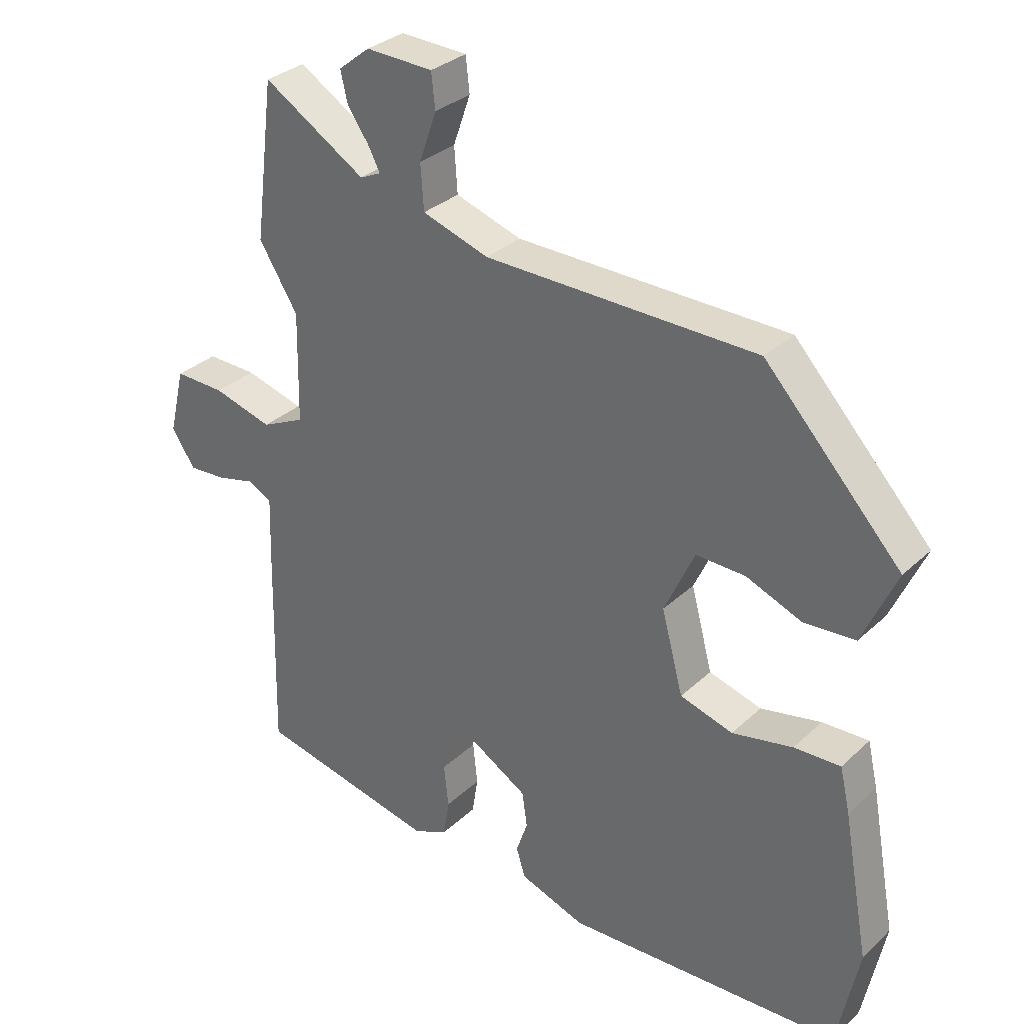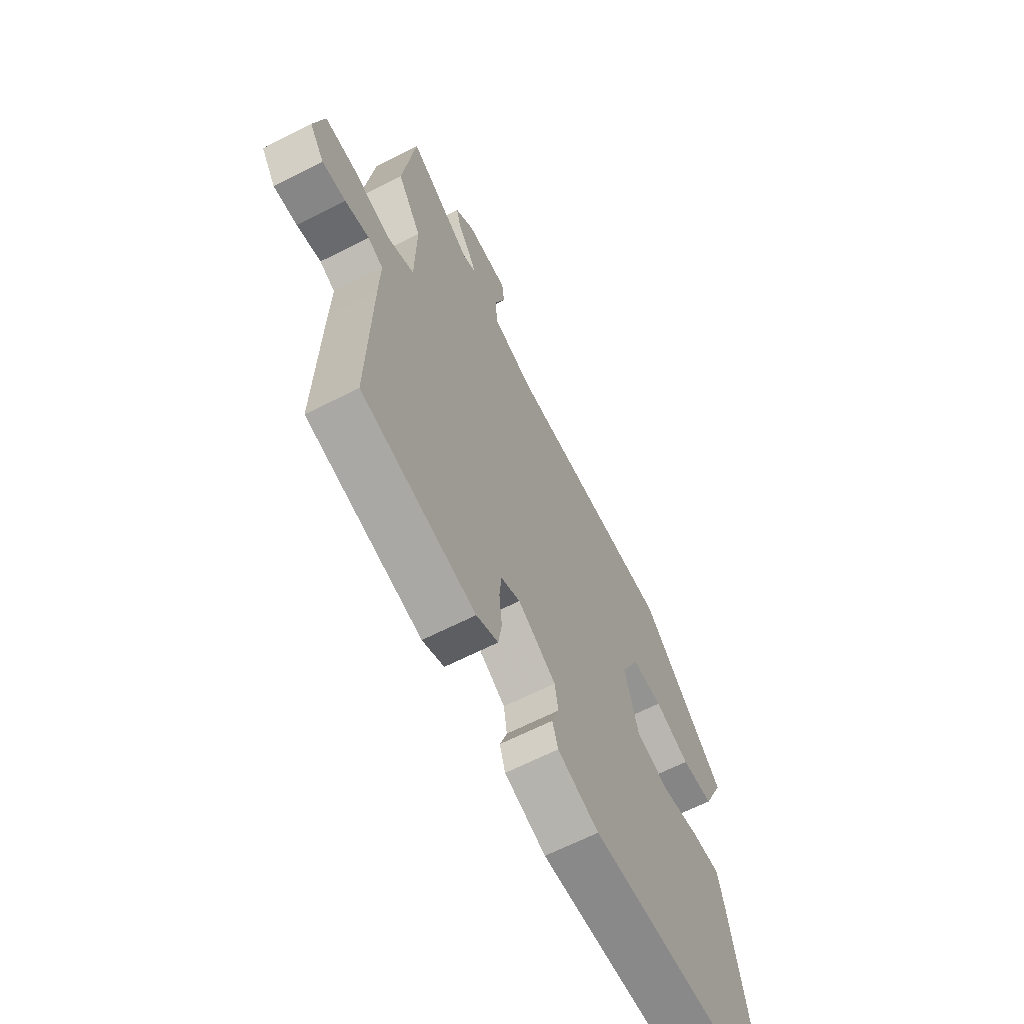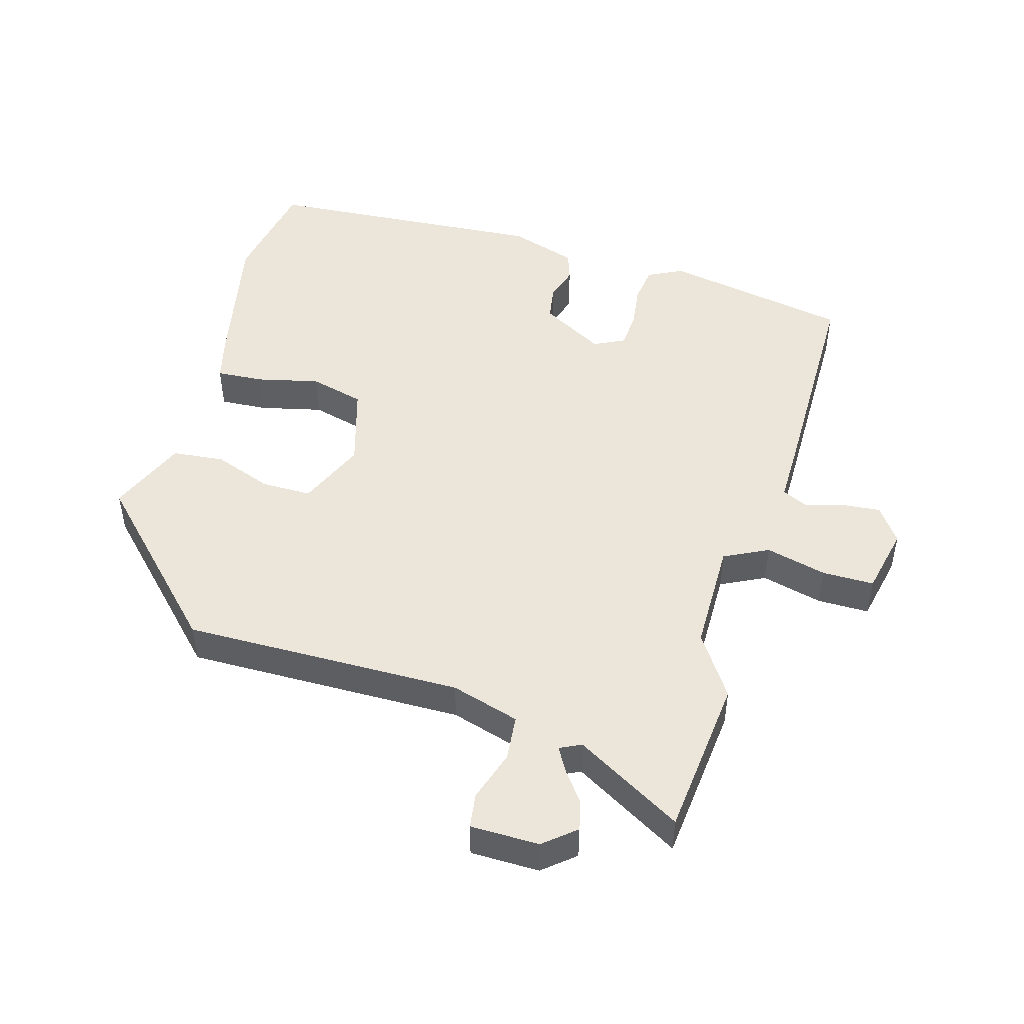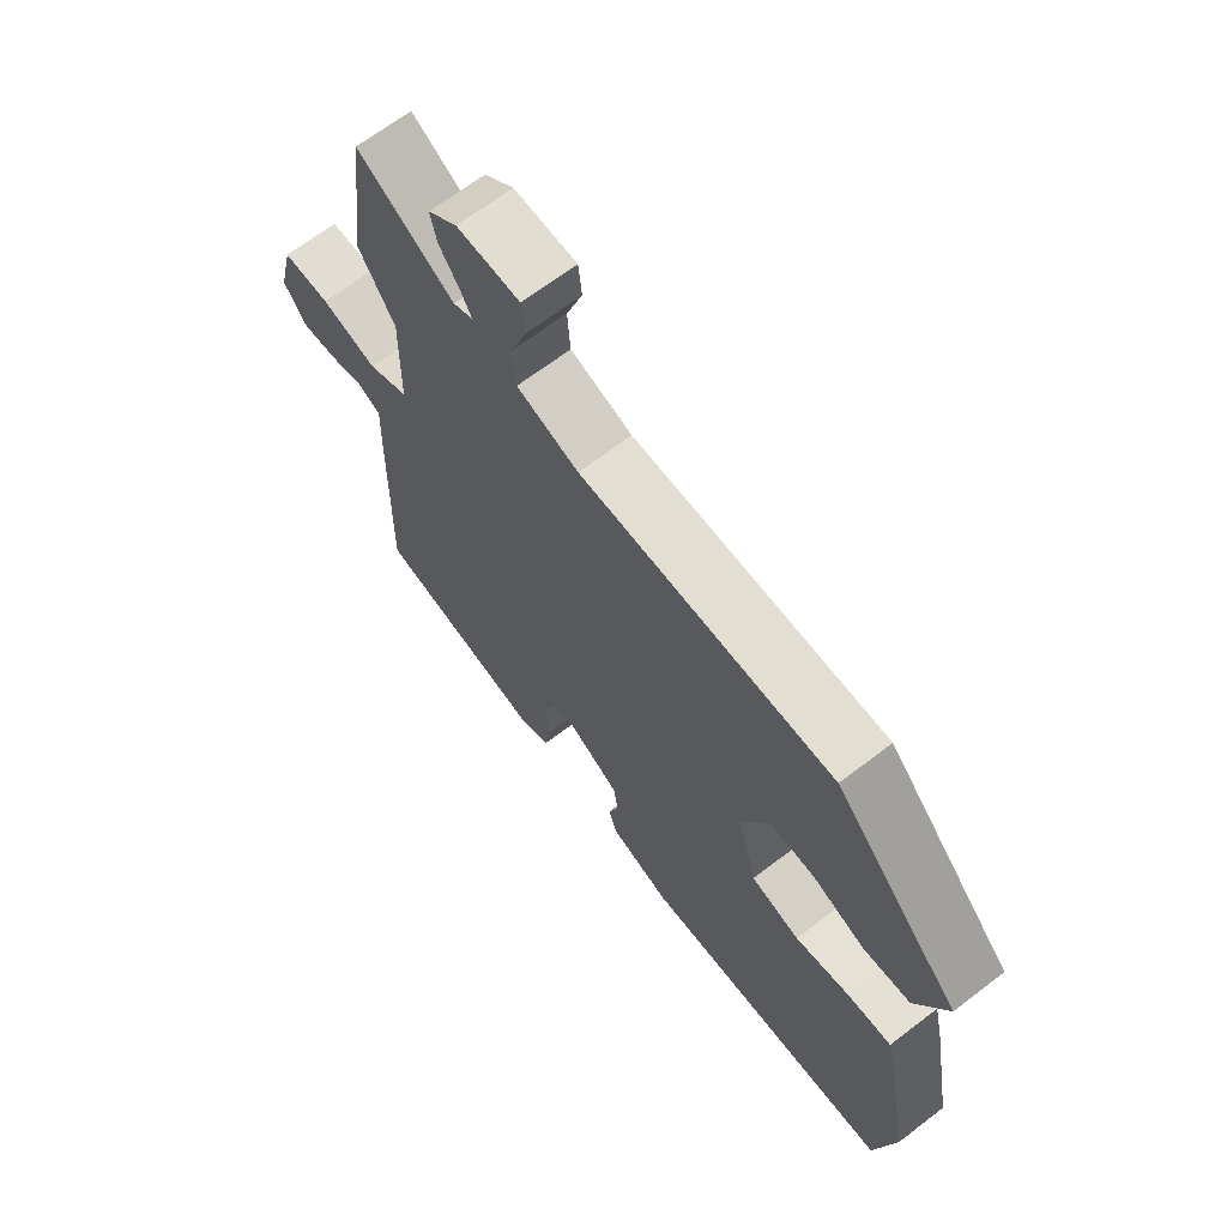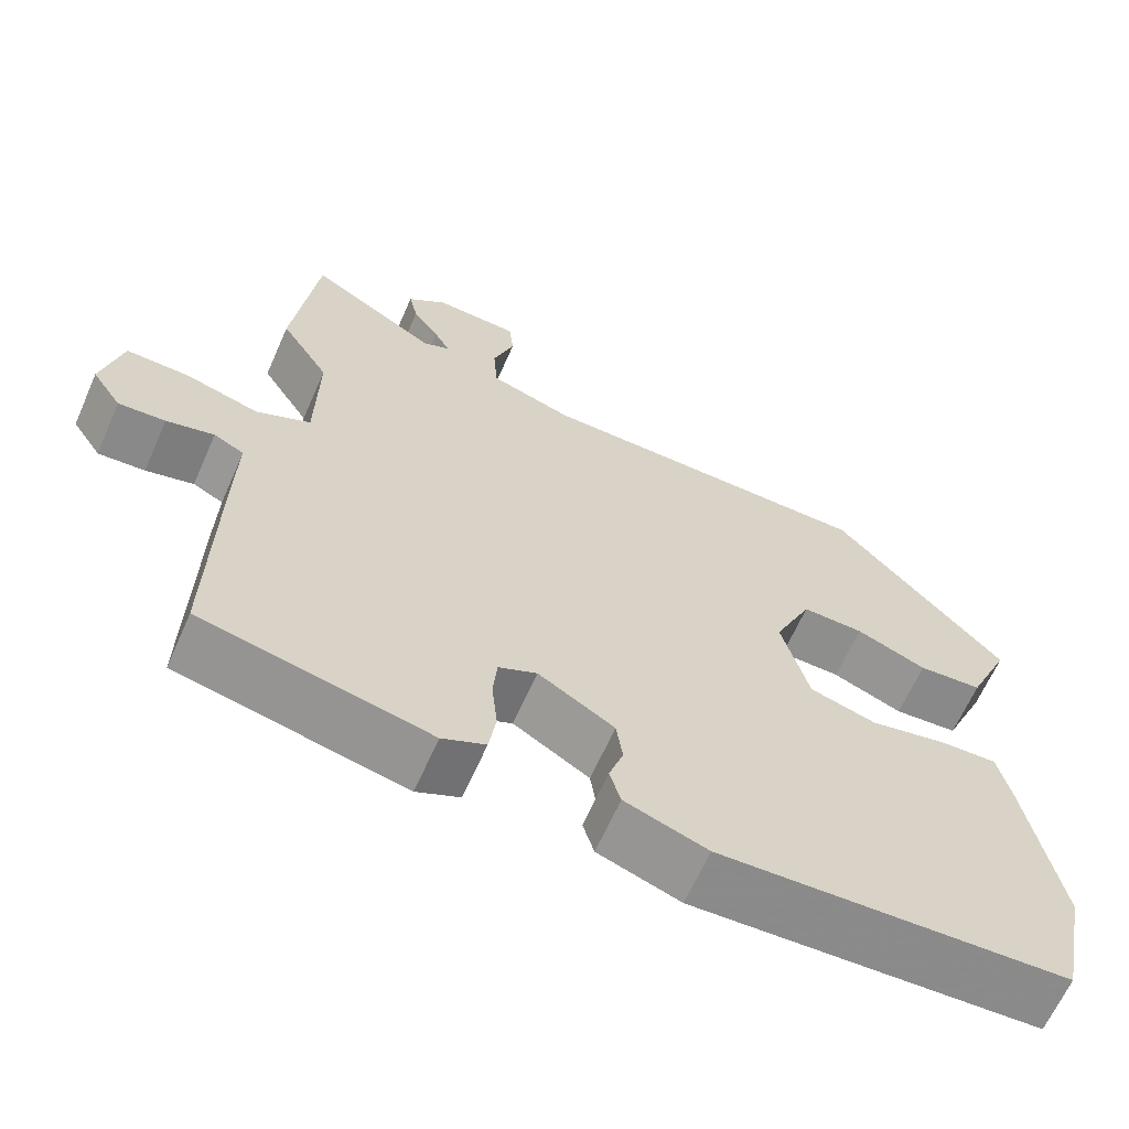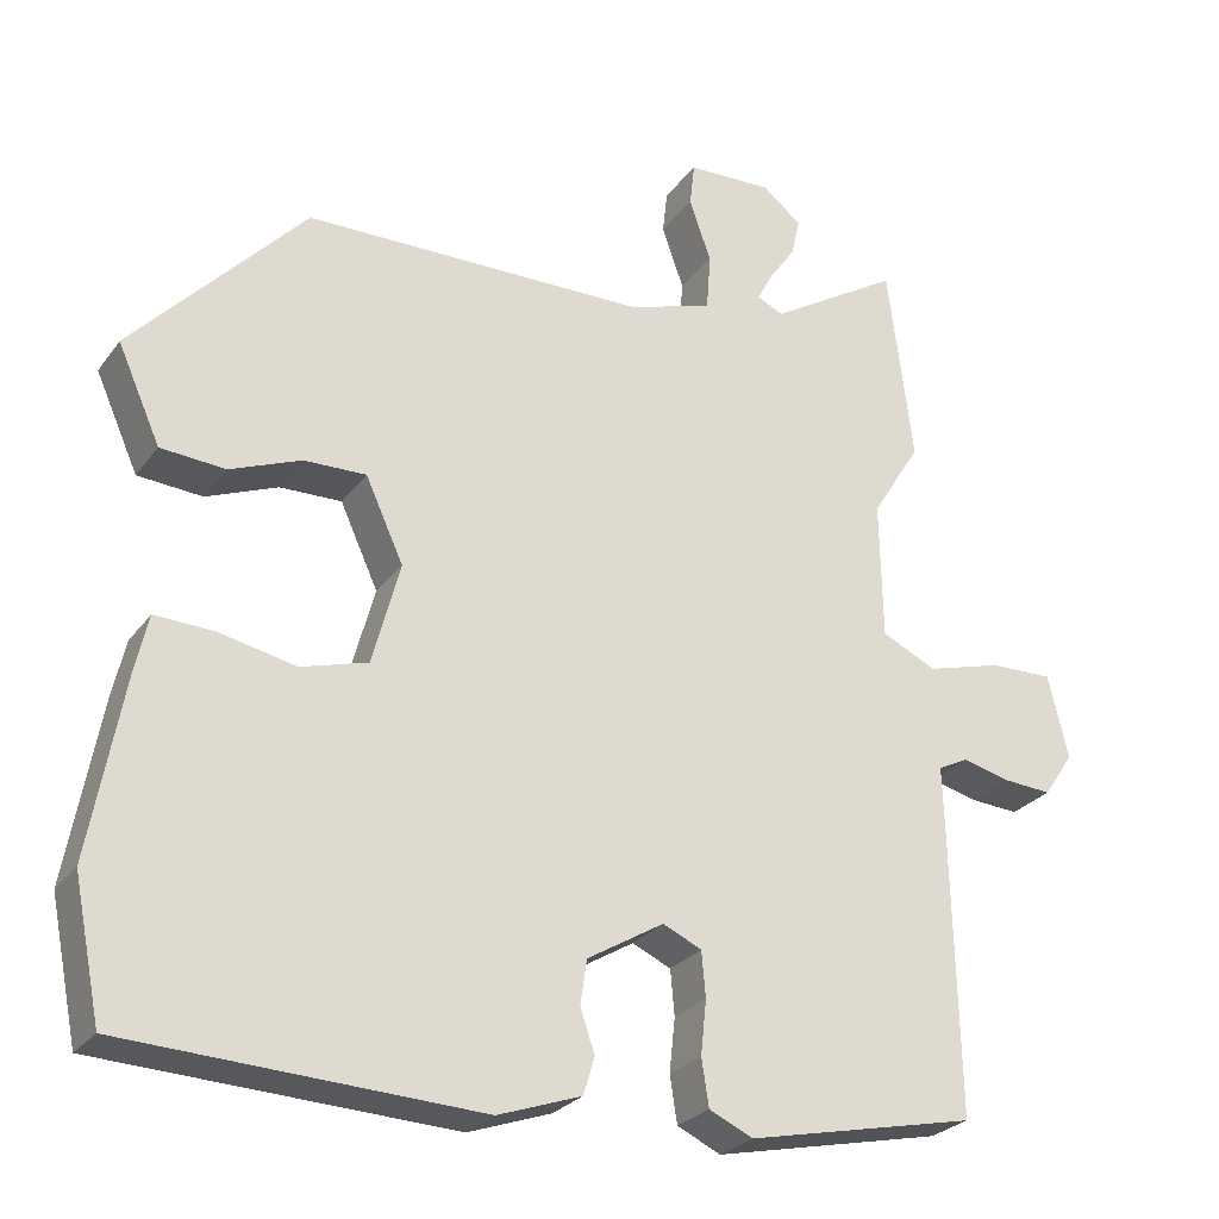
<metadata>
{"format":"obj","ext":"obj","renderer":"f3d","projection":"perspective","resolution":1024,"background":"white","views":[{"elev":31.6,"azim":-142.2,"up":"+Z"},{"elev":-65.3,"azim":117.1,"up":"+Z"},{"elev":48.1,"azim":14.6,"up":"+Y"},{"elev":67.2,"azim":-127.5,"up":"+Z"},{"elev":-64.5,"azim":156.2,"up":"+Z"},{"elev":-26.6,"azim":-28.3,"up":"+Z"}]}
</metadata>
<code>
v -0.317 0.07 0.483
v 0.109 0.07 0.489
v 0.213 0.07 0.523
v 0.218 0.07 0.593
v 0.191 0.07 0.67
v 0.197 0.07 0.724
v 0.302 0.07 0.728
v 0.351 0.07 0.689
v 0.34 0.07 0.641
v 0.307 0.07 0.594
v 0.288 0.07 0.558
v 0.321 0.07 0.543
v 0.482 0.07 0.642
v 0.513 0.07 0.396
v 0.452 0.07 0.299
v 0.455 0.07 0.127
v 0.523 0.07 0.095
v 0.616 0.07 0.121
v 0.695 0.07 0.123
v 0.72 0.07 0.019
v 0.683 0.07 -0.036
v 0.624 0.07 -0.032
v 0.564 0.07 -0.017
v 0.526 0.07 -0.036
v 0.529 0.07 -0.133
v 0.536 0.07 -0.469
v 0.252 0.07 -0.53
v 0.198 0.07 -0.505
v 0.189 0.07 -0.447
v 0.196 0.07 -0.38
v 0.191 0.07 -0.324
v 0.143 0.07 -0.302
v 0.048 0.07 -0.359
v 0.04 0.07 -0.414
v 0.058 0.07 -0.467
v 0.044 0.07 -0.513
v -0.059 0.07 -0.549
v -0.494 0.07 -0.529
v -0.528 0.07 -0.361
v -0.487 0.07 -0.136
v -0.471 0.07 -0.066
v -0.398 0.07 -0.069
v -0.303 0.07 -0.089
v -0.22 0.07 -0.065
v -0.186 0.07 0.062
v -0.233 0.07 0.165
v -0.31 0.07 0.163
v -0.398 0.07 0.128
v -0.478 0.07 0.134
v -0.531 0.07 0.253
v -0.317 0 0.483
v 0.109 0 0.489
v 0.213 0 0.523
v 0.218 0 0.593
v 0.191 0 0.67
v 0.197 0 0.724
v 0.302 0 0.728
v 0.351 0 0.689
v 0.34 0 0.641
v 0.307 0 0.594
v 0.288 0 0.558
v 0.321 0 0.543
v 0.482 0 0.642
v 0.513 0 0.396
v 0.452 0 0.299
v 0.455 0 0.127
v 0.523 0 0.095
v 0.616 0 0.121
v 0.695 0 0.123
v 0.72 0 0.019
v 0.683 0 -0.036
v 0.624 0 -0.032
v 0.564 0 -0.017
v 0.526 0 -0.036
v 0.529 0 -0.133
v 0.536 0 -0.469
v 0.252 0 -0.53
v 0.198 0 -0.505
v 0.189 0 -0.447
v 0.196 0 -0.38
v 0.191 0 -0.324
v 0.143 0 -0.302
v 0.048 0 -0.359
v 0.04 0 -0.414
v 0.058 0 -0.467
v 0.044 0 -0.513
v -0.059 0 -0.549
v -0.494 0 -0.529
v -0.528 0 -0.361
v -0.487 0 -0.136
v -0.471 0 -0.066
v -0.398 0 -0.069
v -0.303 0 -0.089
v -0.22 0 -0.065
v -0.186 0 0.062
v -0.233 0 0.165
v -0.31 0 0.163
v -0.398 0 0.128
v -0.478 0 0.134
v -0.531 0 0.253
f 50 1 2
f 49 50 2
f 48 49 2
f 47 48 2
f 46 47 2 3
f 45 46 3
f 44 45 3
f 41 42 43
f 40 41 43
f 39 40 43
f 38 39 43
f 37 38 43
f 36 37 43
f 35 36 43
f 34 35 43
f 33 34 43 44
f 32 33 44 3
f 28 29 30
f 27 28 30
f 26 27 30
f 25 26 30
f 24 25 30
f 24 30 31
f 21 22 23
f 20 21 23
f 19 20 23
f 18 19 23
f 17 18 23
f 16 17 23 24
f 12 13 14 15
f 11 12 15 16
f 8 9 10
f 7 8 10
f 6 7 10
f 5 6 10
f 4 5 10
f 3 4 10 11
f 31 32 3
f 24 31 3
f 16 24 3
f 3 11 16
f 52 51 100
f 52 100 99
f 52 99 98
f 52 98 97
f 53 52 97 96
f 53 96 95
f 53 95 94
f 93 92 91
f 93 91 90
f 93 90 89
f 93 89 88
f 93 88 87
f 93 87 86
f 93 86 85
f 93 85 84
f 94 93 84 83
f 53 94 83 82
f 80 79 78
f 80 78 77
f 80 77 76
f 80 76 75
f 80 75 74
f 81 80 74
f 73 72 71
f 73 71 70
f 73 70 69
f 73 69 68
f 73 68 67
f 74 73 67 66
f 65 64 63 62
f 66 65 62 61
f 60 59 58
f 60 58 57
f 60 57 56
f 60 56 55
f 60 55 54
f 61 60 54 53
f 53 82 81
f 53 81 74
f 53 74 66
f 66 61 53
f 1 51 52 2
f 2 52 53 3
f 3 53 54 4
f 4 54 55 5
f 5 55 56 6
f 6 56 57 7
f 7 57 58 8
f 8 58 59 9
f 9 59 60 10
f 10 60 61 11
f 11 61 62 12
f 12 62 63 13
f 13 63 64 14
f 14 64 65 15
f 15 65 66 16
f 16 66 67 17
f 17 67 68 18
f 18 68 69 19
f 19 69 70 20
f 20 70 71 21
f 21 71 72 22
f 22 72 73 23
f 23 73 74 24
f 24 74 75 25
f 25 75 76 26
f 26 76 77 27
f 27 77 78 28
f 28 78 79 29
f 29 79 80 30
f 30 80 81 31
f 31 81 82 32
f 32 82 83 33
f 33 83 84 34
f 34 84 85 35
f 35 85 86 36
f 36 86 87 37
f 37 87 88 38
f 38 88 89 39
f 39 89 90 40
f 40 90 91 41
f 41 91 92 42
f 42 92 93 43
f 43 93 94 44
f 44 94 95 45
f 45 95 96 46
f 46 96 97 47
f 47 97 98 48
f 48 98 99 49
f 49 99 100 50
f 50 100 51 1

</code>
